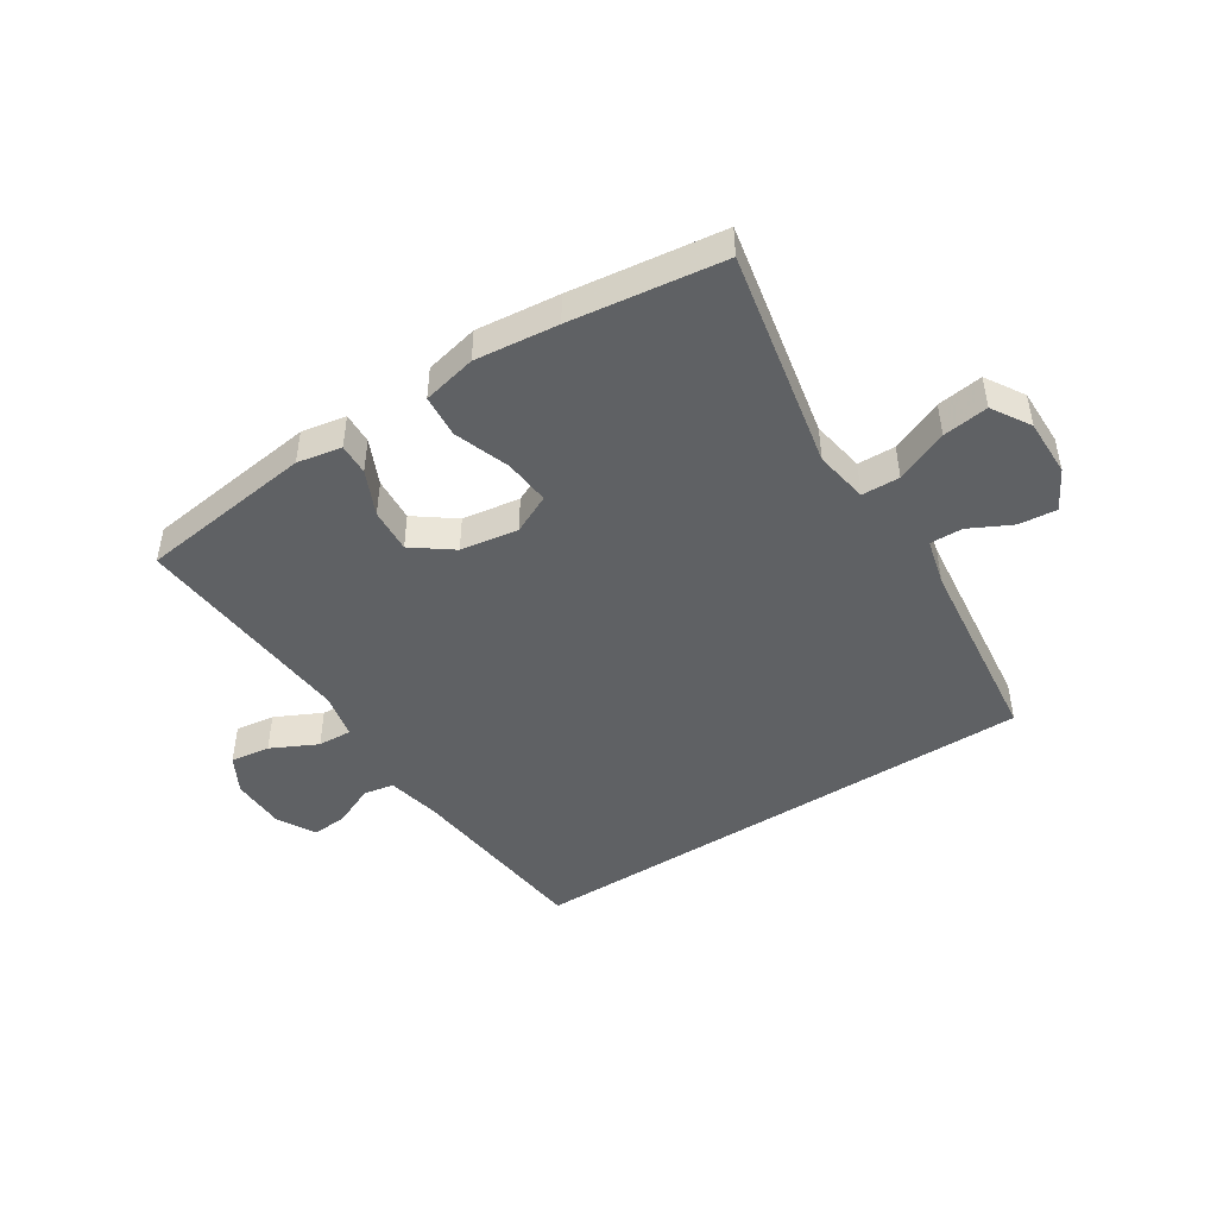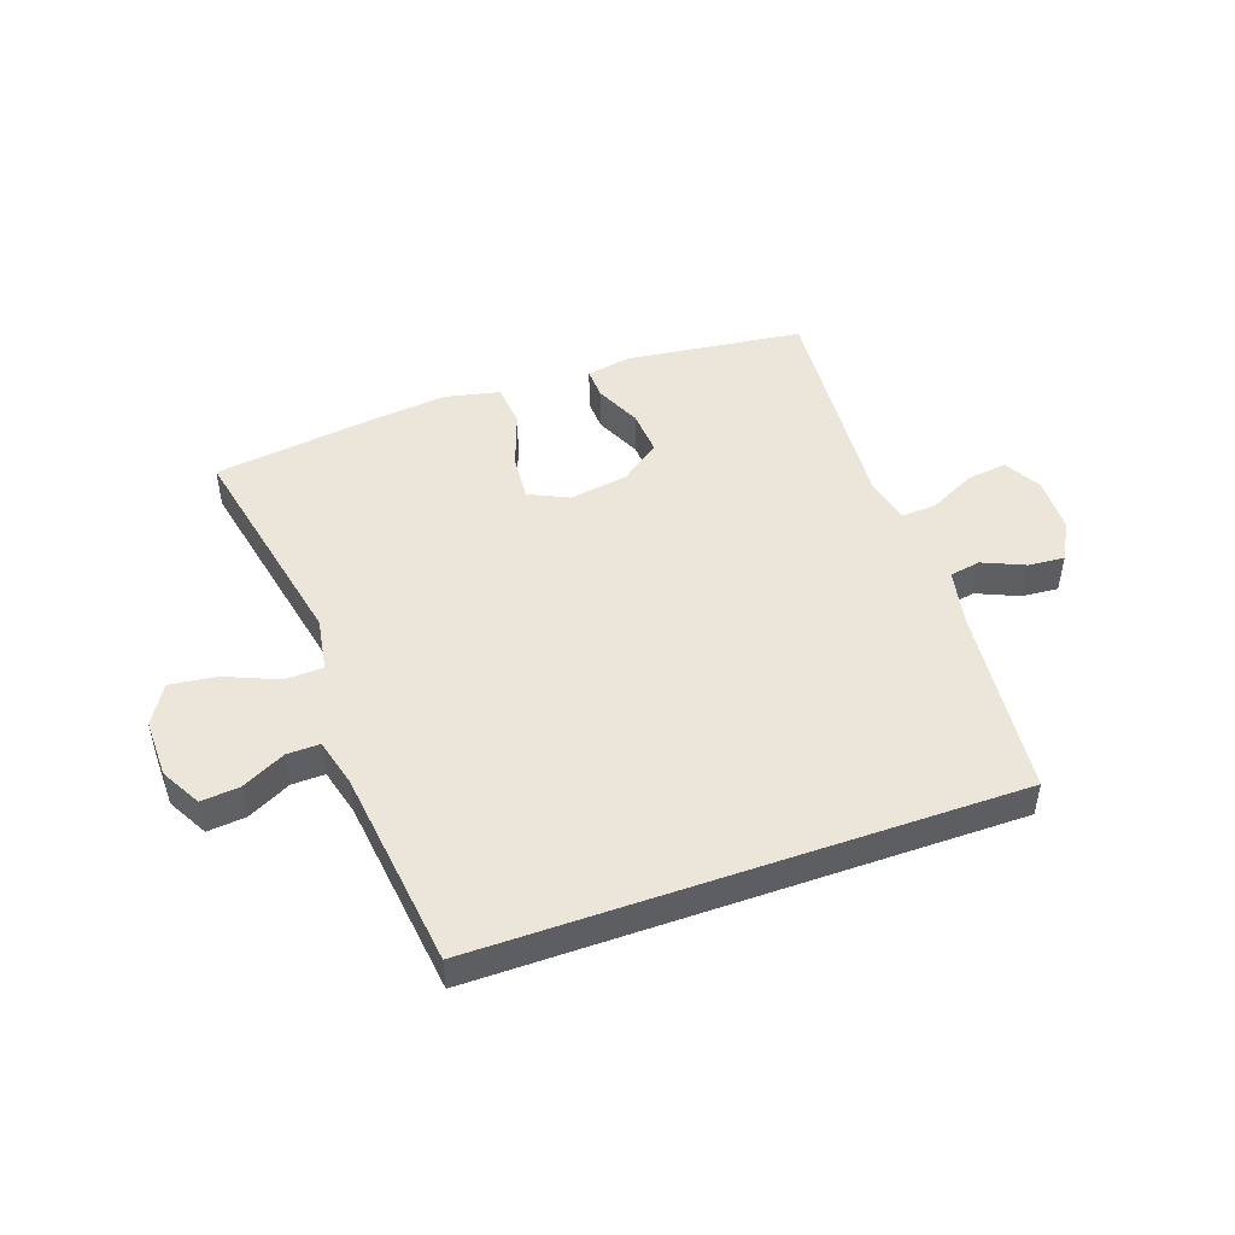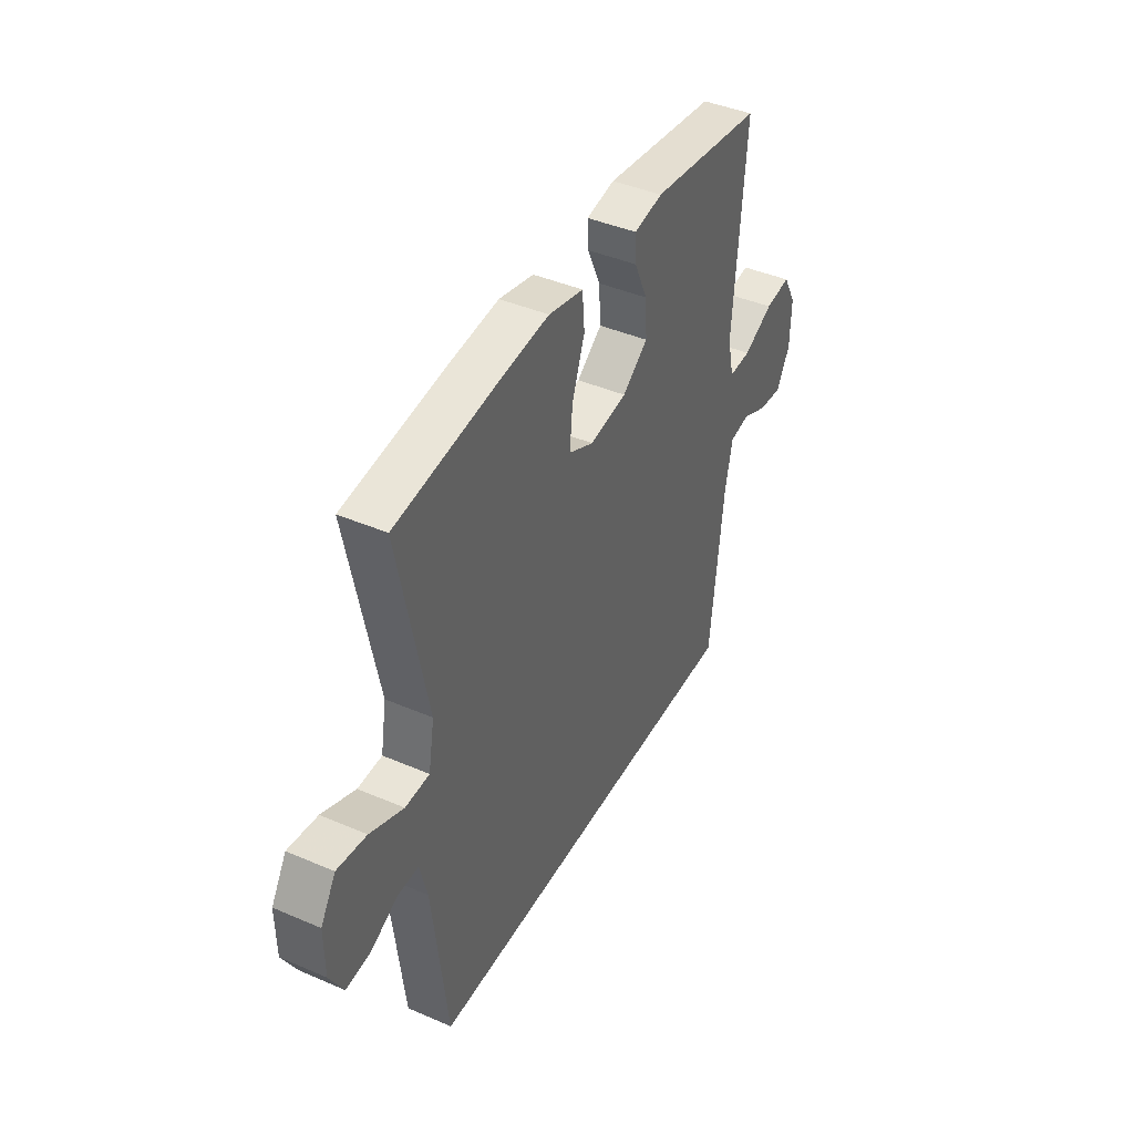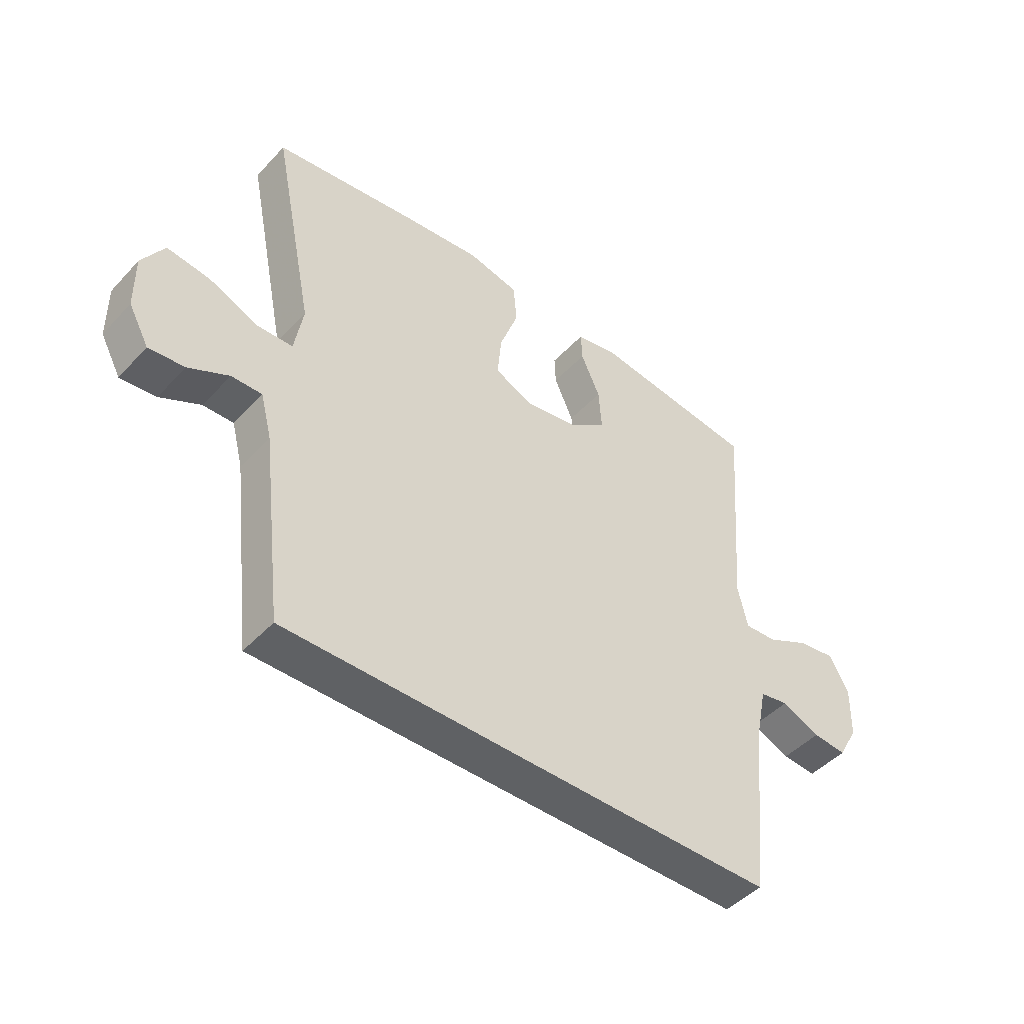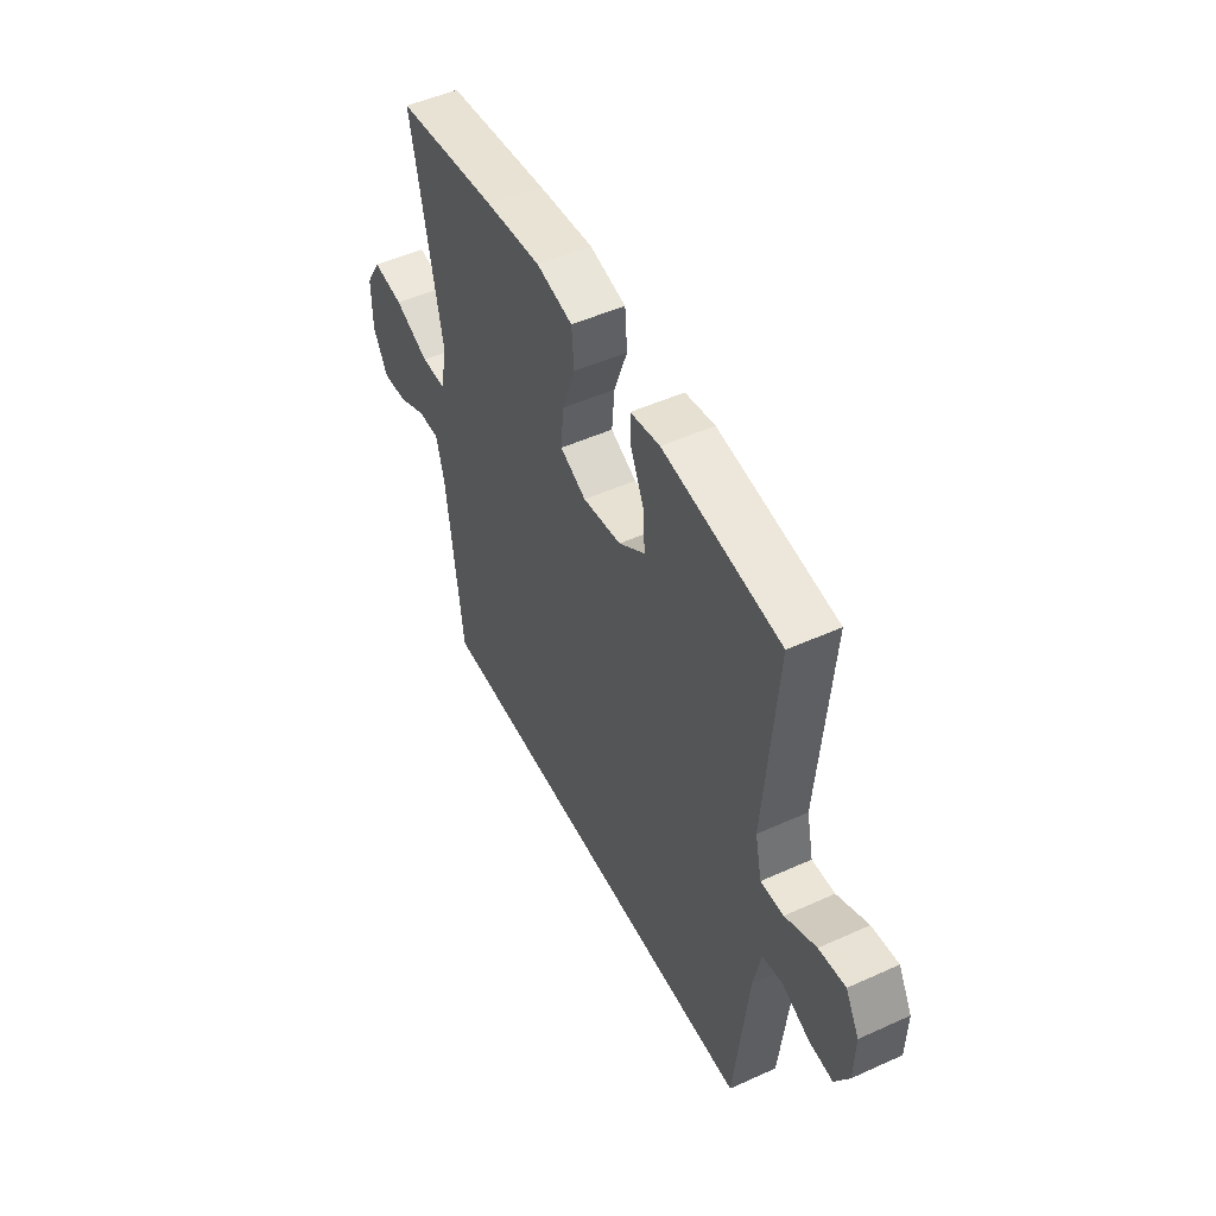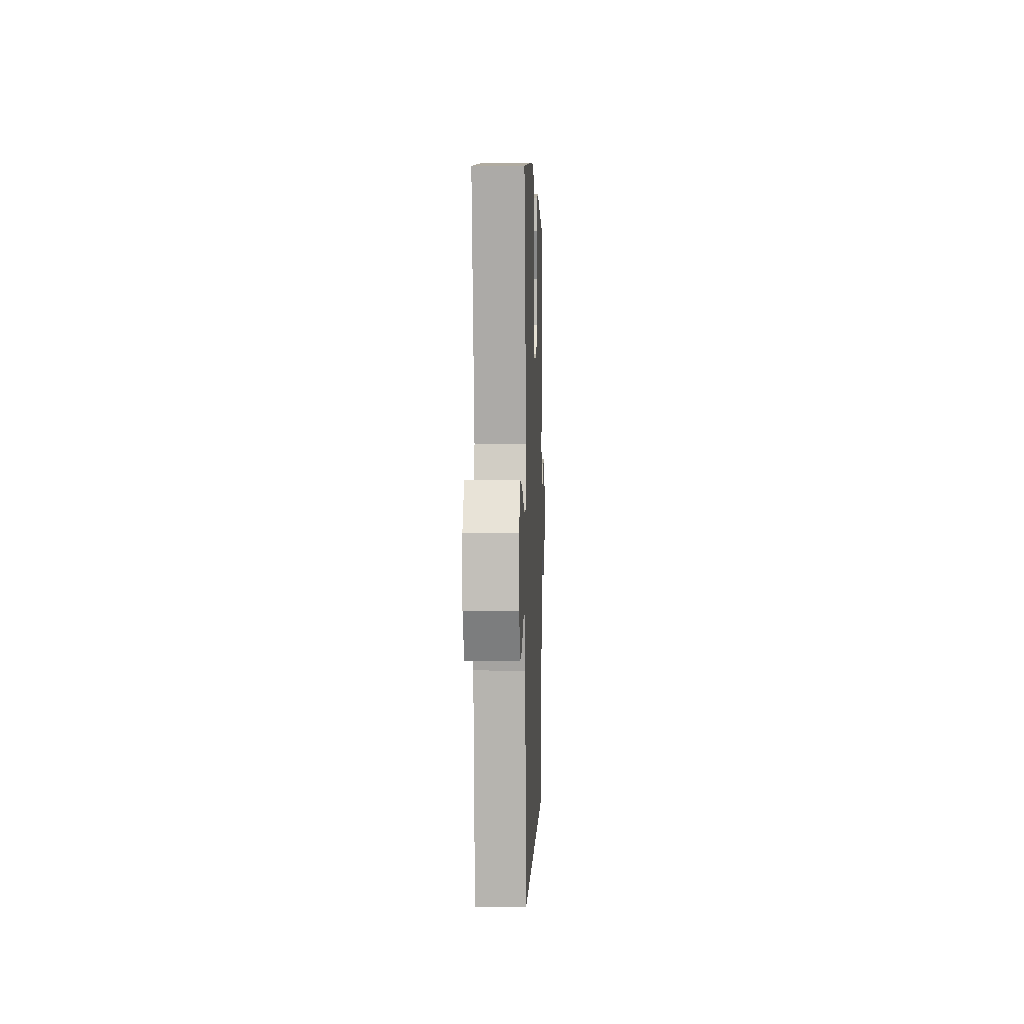
<metadata>
{"format":"obj","ext":"obj","renderer":"f3d","projection":"perspective","resolution":1024,"background":"white","views":[{"elev":-46.3,"azim":32.9,"up":"+Y"},{"elev":48.0,"azim":160.5,"up":"+Y"},{"elev":42.2,"azim":117.3,"up":"+Z"},{"elev":-46.4,"azim":140.0,"up":"+Z"},{"elev":50.0,"azim":-116.4,"up":"+Z"},{"elev":2.2,"azim":92.1,"up":"+Z"}]}
</metadata>
<code>
v 0.422 0.07 -0.5
v -0.452 0.07 -0.5
v -0.486 0.07 -0.183
v -0.505 0.07 -0.092
v -0.556 0.07 -0.083
v -0.624 0.07 -0.113
v -0.684 0.07 -0.118
v -0.719 0.07 -0.055
v -0.721 0.07 0.037
v -0.687 0.07 0.098
v -0.621 0.07 0.089
v -0.544 0.07 0.051
v -0.487 0.07 0.048
v -0.47 0.07 0.124
v -0.5 0.07 0.5
v -0.208 0.07 0.537
v -0.134 0.07 0.523
v -0.136 0.07 0.471
v -0.17 0.07 0.396
v -0.175 0.07 0.322
v -0.109 0.07 0.273
v -0.013 0.07 0.258
v 0.052 0.07 0.289
v 0.045 0.07 0.366
v 0.012 0.07 0.458
v 0.018 0.07 0.529
v 0.108 0.07 0.549
v 0.246 0.07 0.534
v 0.5 0.07 0.5
v 0.426 0.07 0.134
v 0.441 0.07 0.045
v 0.504 0.07 0.043
v 0.591 0.07 0.08
v 0.667 0.07 0.09
v 0.706 0.07 0.026
v 0.705 0.07 -0.07
v 0.669 0.07 -0.136
v 0.606 0.07 -0.13
v 0.535 0.07 -0.094
v 0.481 0.07 -0.093
v 0.461 0.07 -0.171
v 0.422 0 -0.5
v -0.452 0 -0.5
v -0.486 0 -0.183
v -0.505 0 -0.092
v -0.556 0 -0.083
v -0.624 0 -0.113
v -0.684 0 -0.118
v -0.719 0 -0.055
v -0.721 0 0.037
v -0.687 0 0.098
v -0.621 0 0.089
v -0.544 0 0.051
v -0.487 0 0.048
v -0.47 0 0.124
v -0.5 0 0.5
v -0.208 0 0.537
v -0.134 0 0.523
v -0.136 0 0.471
v -0.17 0 0.396
v -0.175 0 0.322
v -0.109 0 0.273
v -0.013 0 0.258
v 0.052 0 0.289
v 0.045 0 0.366
v 0.012 0 0.458
v 0.018 0 0.529
v 0.108 0 0.549
v 0.246 0 0.534
v 0.5 0 0.5
v 0.426 0 0.134
v 0.441 0 0.045
v 0.504 0 0.043
v 0.591 0 0.08
v 0.667 0 0.09
v 0.706 0 0.026
v 0.705 0 -0.07
v 0.669 0 -0.136
v 0.606 0 -0.13
v 0.535 0 -0.094
v 0.481 0 -0.093
v 0.461 0 -0.171
f 36 37 38 39
f 36 39 40
f 35 36 40
f 32 33 34 35
f 31 32 35 40
f 27 28 29 30
f 27 30 31
f 24 25 26 27
f 23 24 27 31
f 22 23 31 40
f 16 17 18 19
f 14 15 16 19
f 13 14 19 20
f 9 10 11 12
f 9 12 13
f 8 9 13
f 5 6 7 8
f 5 8 13
f 4 5 13 20
f 41 1 2 3
f 21 22 40 41
f 20 21 41
f 3 4 20 41
f 80 79 78 77
f 81 80 77
f 81 77 76
f 76 75 74 73
f 81 76 73 72
f 71 70 69 68
f 72 71 68
f 68 67 66 65
f 72 68 65 64
f 81 72 64 63
f 60 59 58 57
f 60 57 56 55
f 61 60 55 54
f 53 52 51 50
f 54 53 50
f 54 50 49
f 49 48 47 46
f 54 49 46
f 61 54 46 45
f 44 43 42 82
f 82 81 63 62
f 82 62 61
f 82 61 45 44
f 1 42 43 2
f 2 43 44 3
f 3 44 45 4
f 4 45 46 5
f 5 46 47 6
f 6 47 48 7
f 7 48 49 8
f 8 49 50 9
f 9 50 51 10
f 10 51 52 11
f 11 52 53 12
f 12 53 54 13
f 13 54 55 14
f 14 55 56 15
f 15 56 57 16
f 16 57 58 17
f 17 58 59 18
f 18 59 60 19
f 19 60 61 20
f 20 61 62 21
f 21 62 63 22
f 22 63 64 23
f 23 64 65 24
f 24 65 66 25
f 25 66 67 26
f 26 67 68 27
f 27 68 69 28
f 28 69 70 29
f 29 70 71 30
f 30 71 72 31
f 31 72 73 32
f 32 73 74 33
f 33 74 75 34
f 34 75 76 35
f 35 76 77 36
f 36 77 78 37
f 37 78 79 38
f 38 79 80 39
f 39 80 81 40
f 40 81 82 41
f 41 82 42 1

</code>
